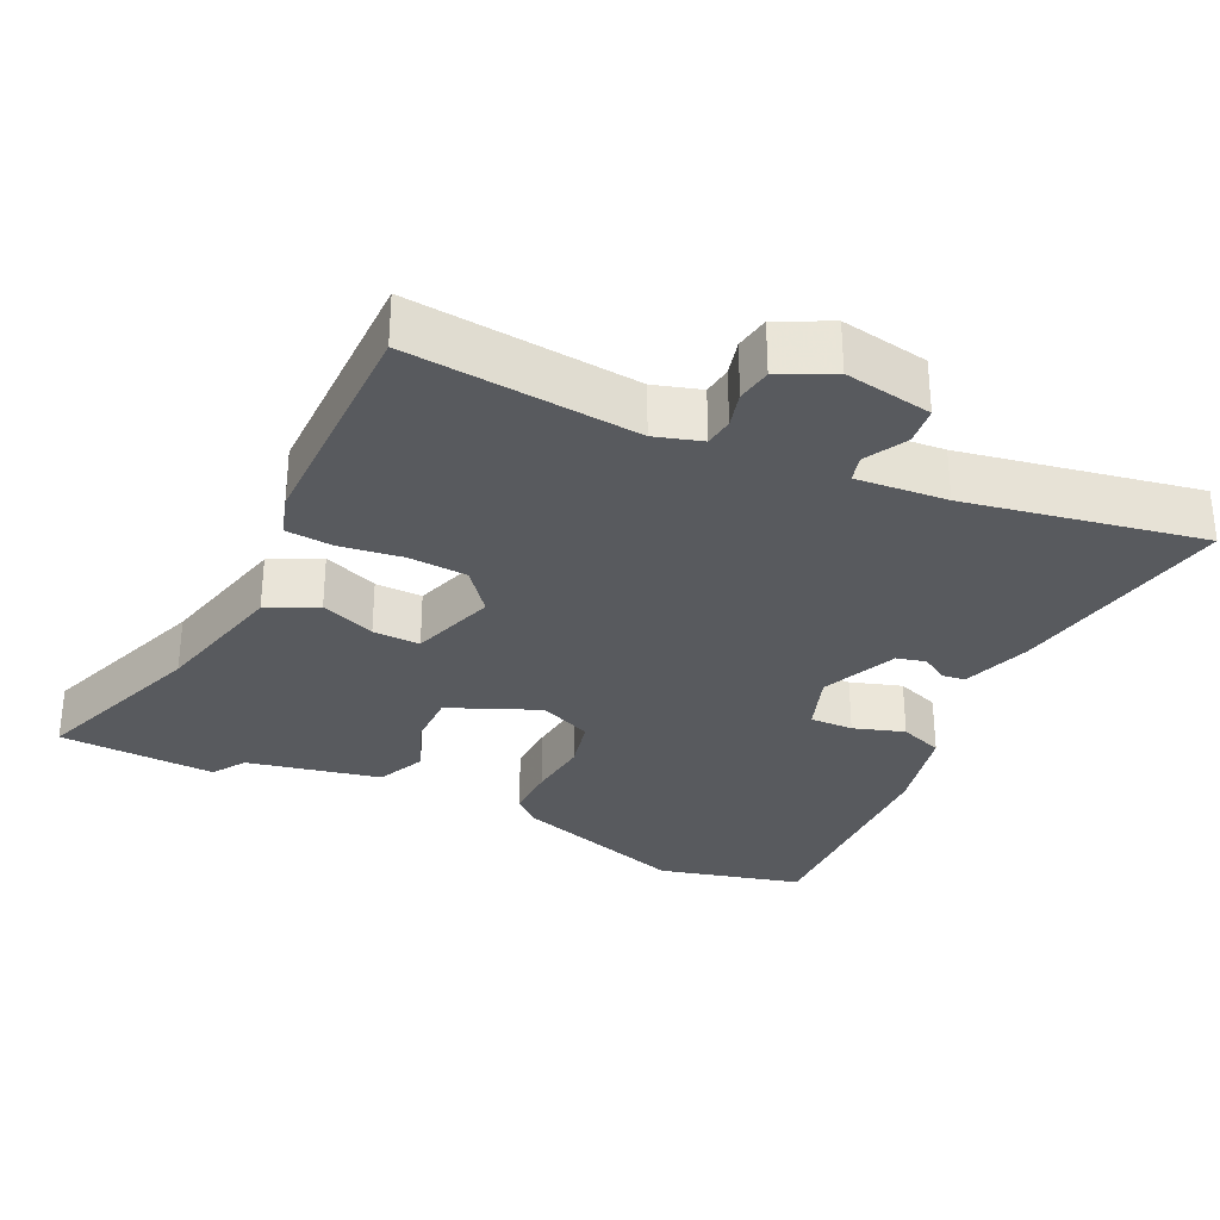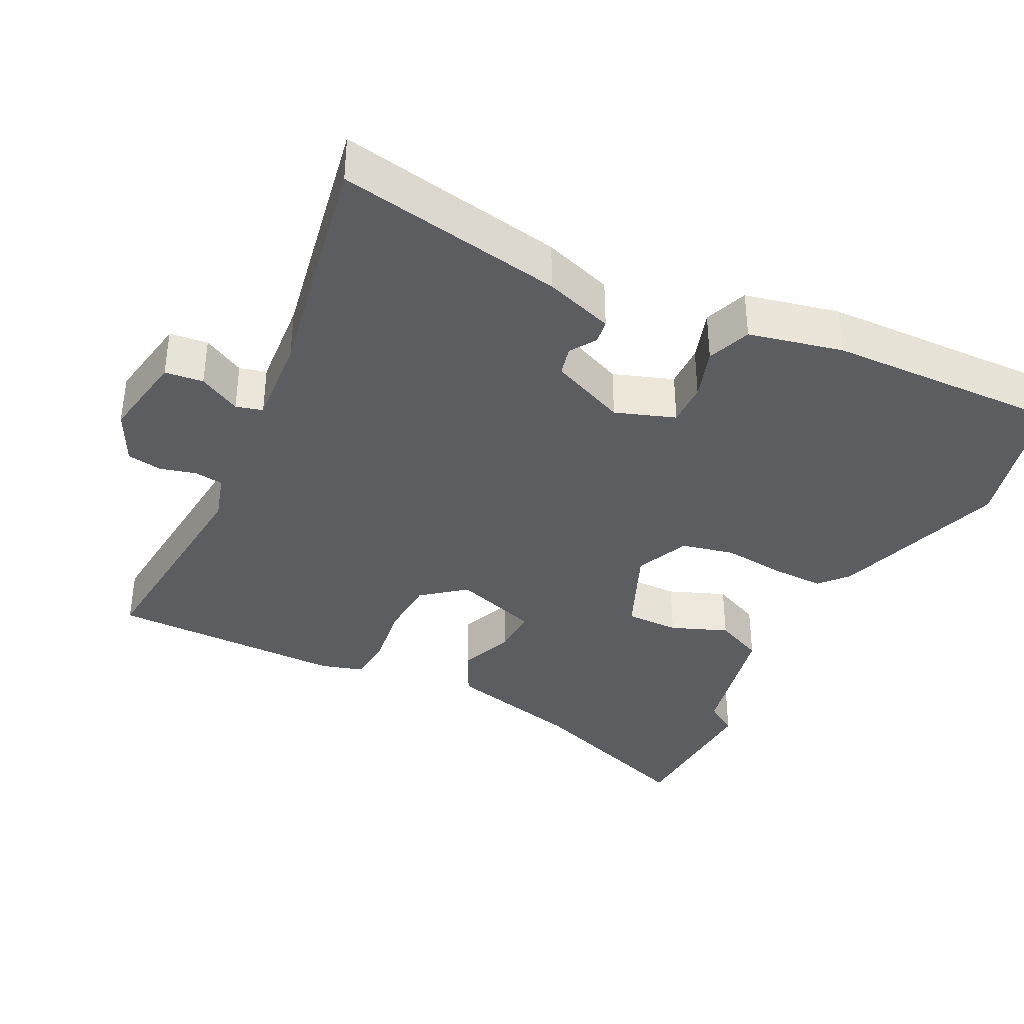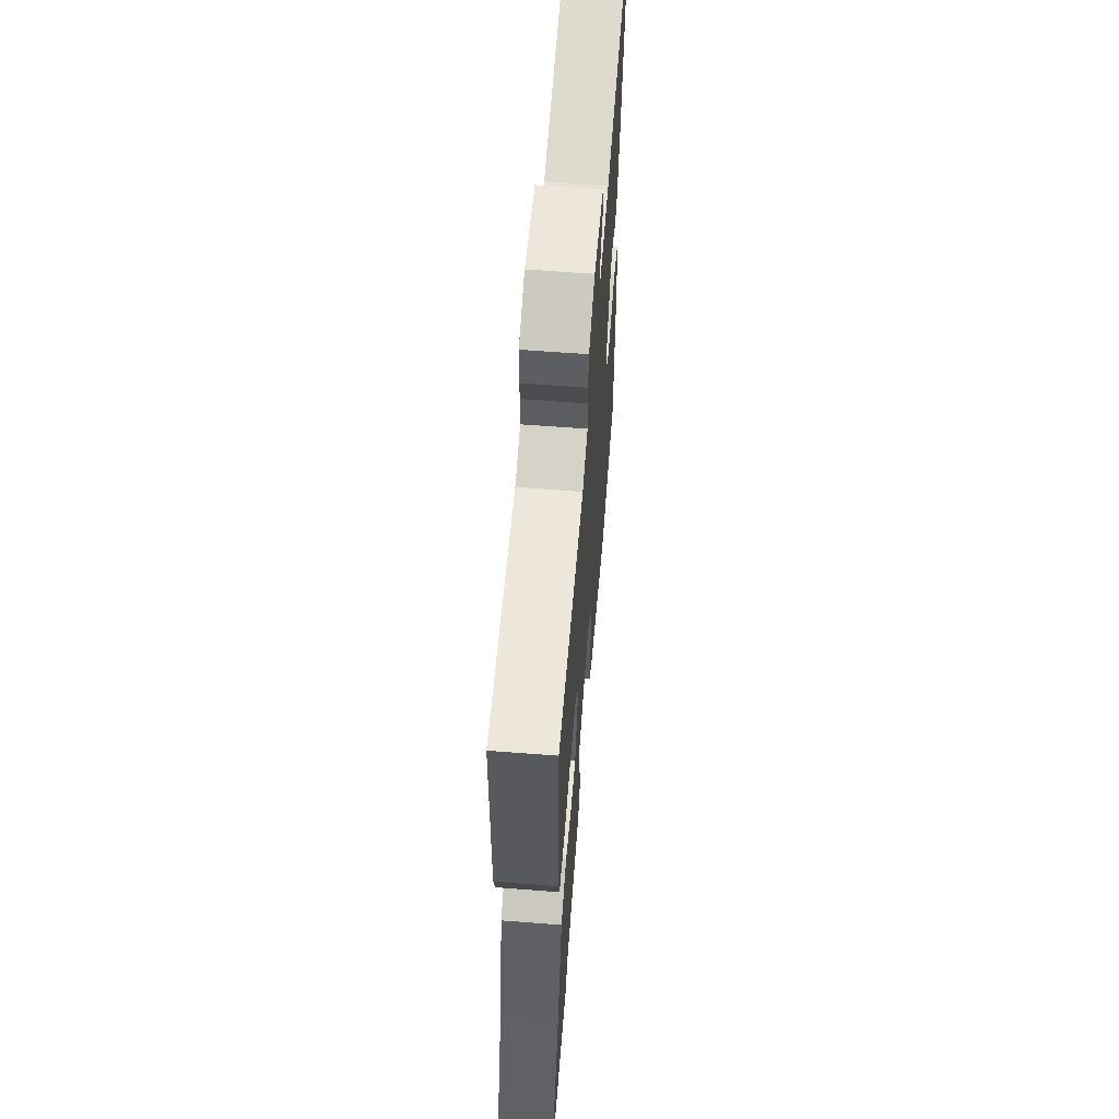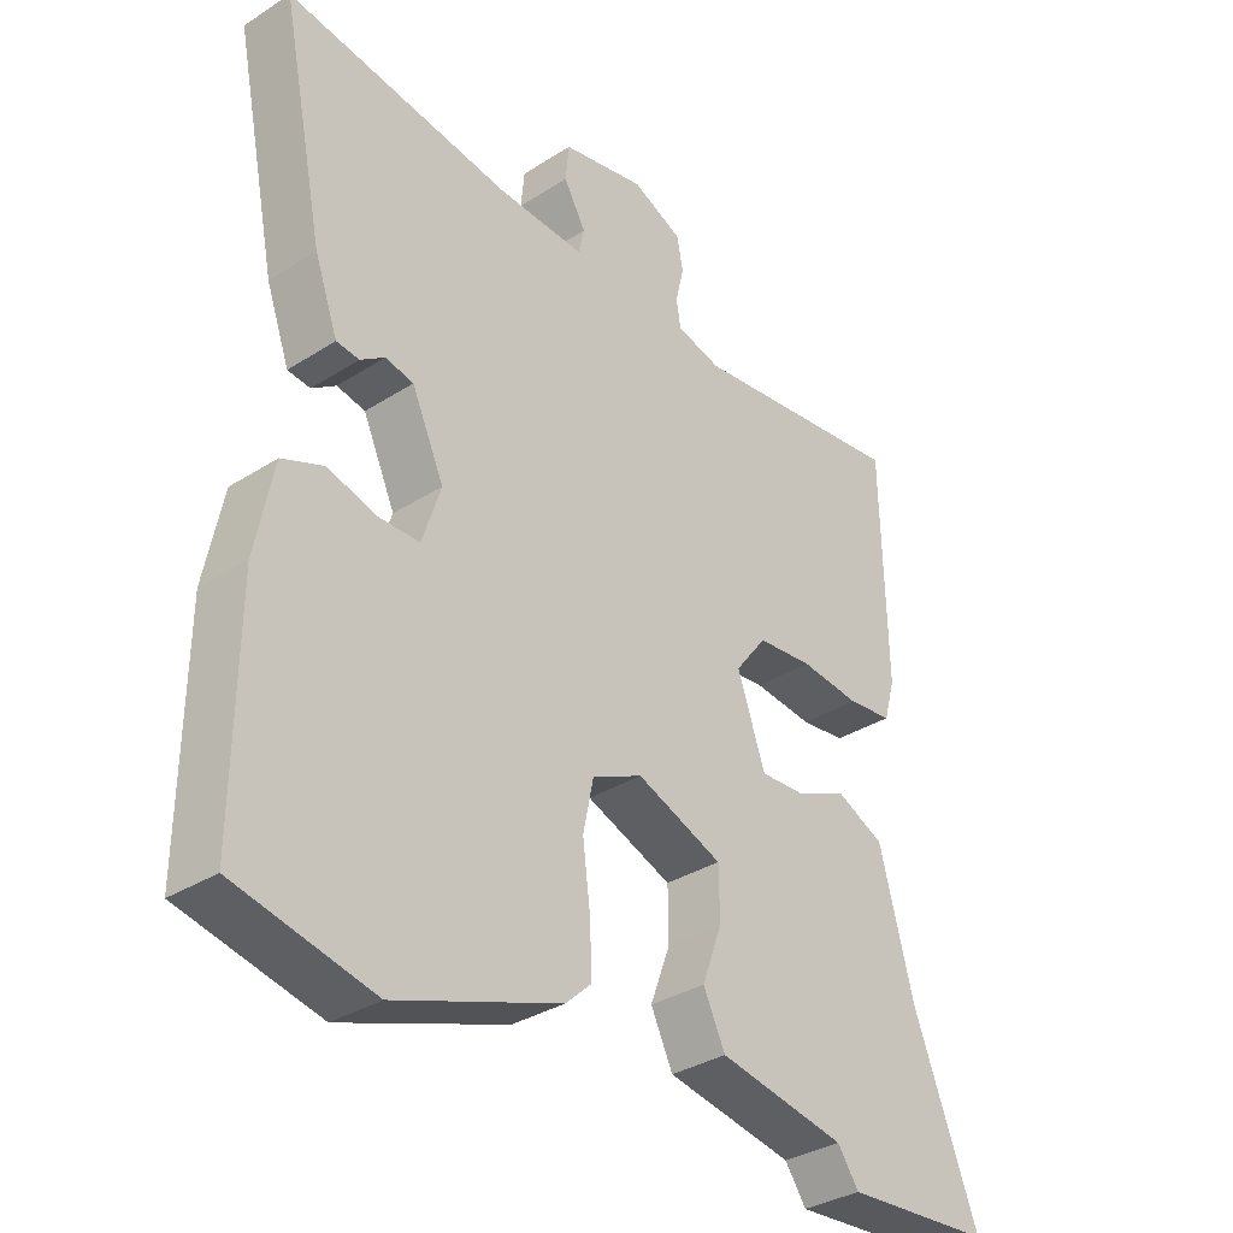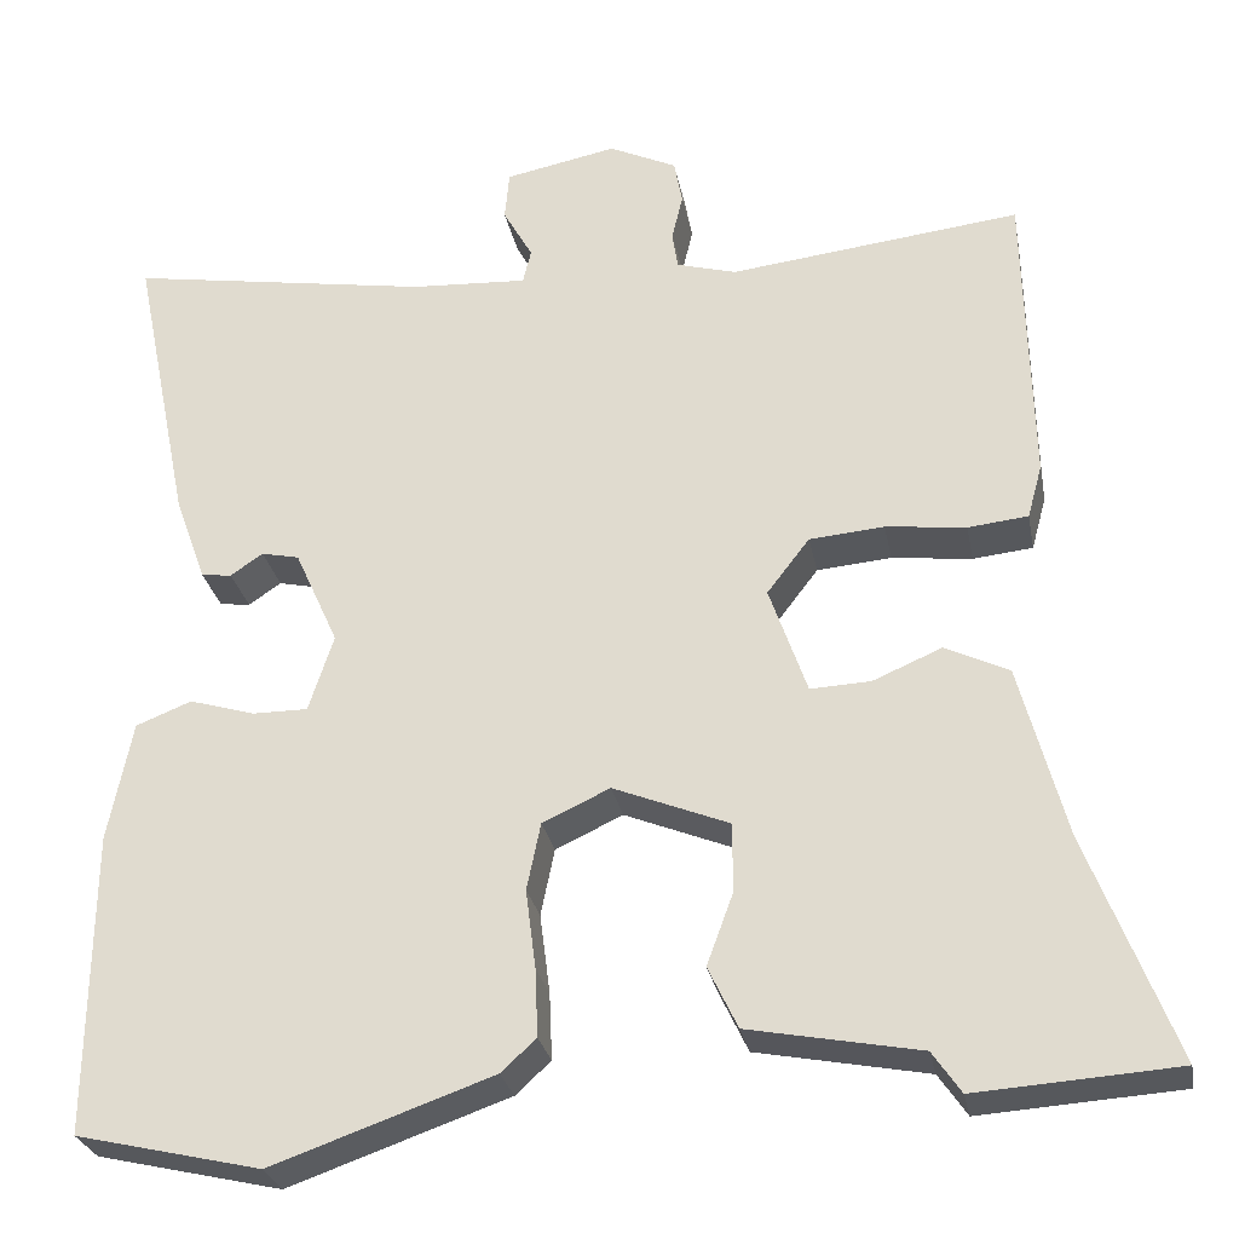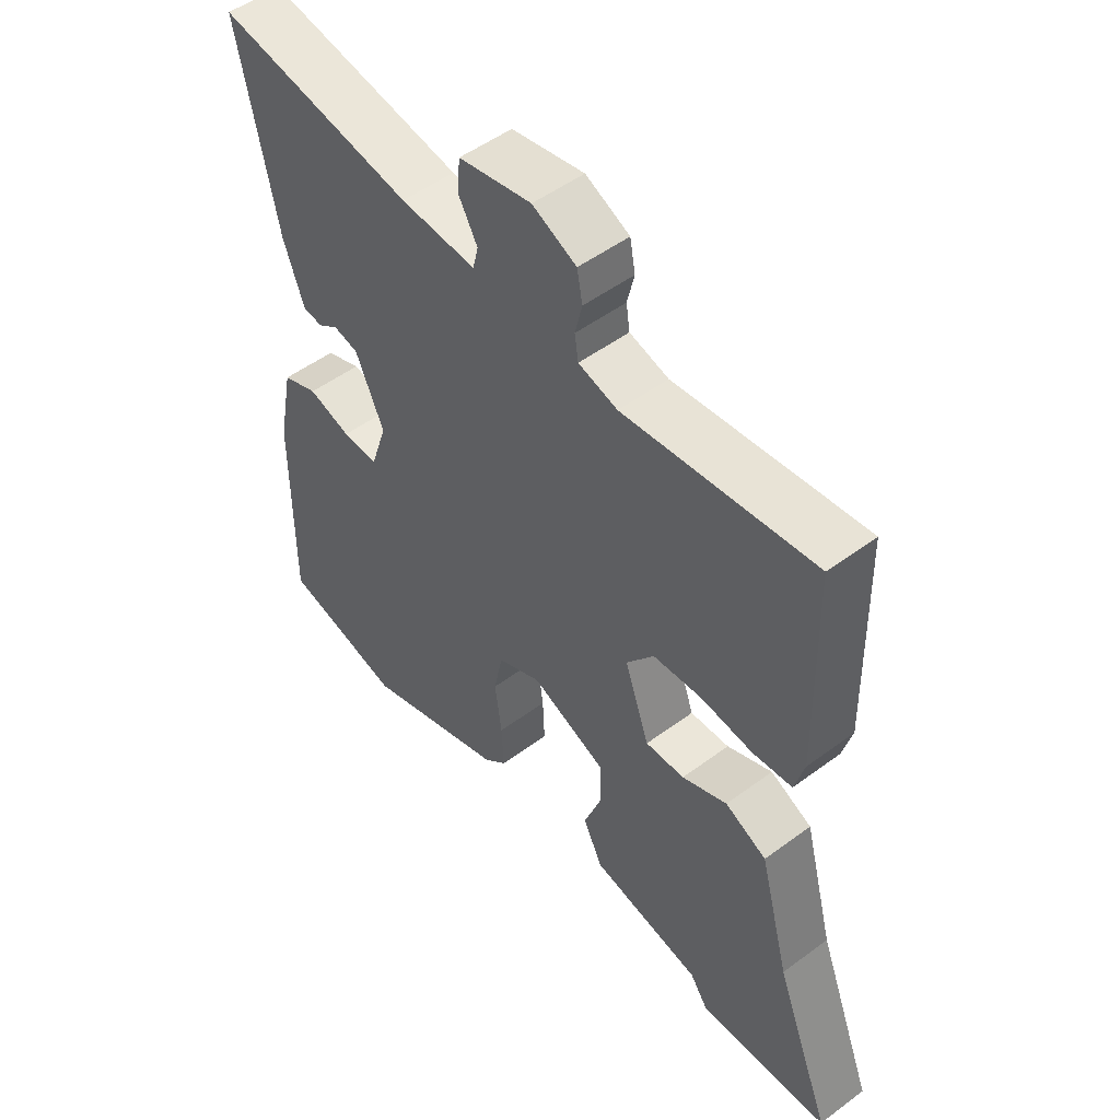
<metadata>
{"format":"obj","ext":"obj","renderer":"f3d","projection":"perspective","resolution":1024,"background":"white","views":[{"elev":-30.9,"azim":-24.2,"up":"+Y"},{"elev":-37.2,"azim":64.8,"up":"+Y"},{"elev":61.7,"azim":-85.5,"up":"+Z"},{"elev":-33.5,"azim":131.2,"up":"+Z"},{"elev":-27.6,"azim":-169.4,"up":"+Z"},{"elev":51.1,"azim":-129.0,"up":"+Z"}]}
</metadata>
<code>
v -0.493 0.07 0.502
v -0.178 0.07 0.465
v -0.113 0.07 0.483
v -0.107 0.07 0.523
v -0.119 0.07 0.573
v -0.11 0.07 0.621
v -0.037 0.07 0.655
v 0.084 0.07 0.631
v 0.089 0.07 0.578
v 0.057 0.07 0.521
v 0.066 0.07 0.484
v 0.192 0.07 0.491
v 0.52 0.07 0.544
v 0.457 0.07 0.233
v 0.423 0.07 0.138
v 0.39 0.07 0.134
v 0.355 0.07 0.158
v 0.314 0.07 0.149
v 0.267 0.07 0.045
v 0.294 0.07 -0.038
v 0.354 0.07 -0.038
v 0.425 0.07 -0.017
v 0.485 0.07 -0.041
v 0.511 0.07 -0.171
v 0.514 0.07 -0.497
v 0.314 0.07 -0.543
v 0.075 0.07 -0.459
v 0.037 0.07 -0.424
v 0.04 0.07 -0.351
v 0.051 0.07 -0.265
v 0.036 0.07 -0.192
v -0.037 0.07 -0.158
v -0.162 0.07 -0.208
v -0.163 0.07 -0.282
v -0.134 0.07 -0.361
v -0.166 0.07 -0.428
v -0.351 0.07 -0.463
v -0.382 0.07 -0.508
v -0.599 0.07 -0.493
v -0.505 0.07 -0.249
v -0.455 0.07 -0.061
v -0.386 0.07 -0.028
v -0.311 0.07 -0.06
v -0.246 0.07 -0.063
v -0.205 0.07 0.054
v -0.251 0.07 0.114
v -0.332 0.07 0.121
v -0.419 0.07 0.111
v -0.484 0.07 0.118
v -0.5 0.07 0.176
v -0.493 0 0.502
v -0.178 0 0.465
v -0.113 0 0.483
v -0.107 0 0.523
v -0.119 0 0.573
v -0.11 0 0.621
v -0.037 0 0.655
v 0.084 0 0.631
v 0.089 0 0.578
v 0.057 0 0.521
v 0.066 0 0.484
v 0.192 0 0.491
v 0.52 0 0.544
v 0.457 0 0.233
v 0.423 0 0.138
v 0.39 0 0.134
v 0.355 0 0.158
v 0.314 0 0.149
v 0.267 0 0.045
v 0.294 0 -0.038
v 0.354 0 -0.038
v 0.425 0 -0.017
v 0.485 0 -0.041
v 0.511 0 -0.171
v 0.514 0 -0.497
v 0.314 0 -0.543
v 0.075 0 -0.459
v 0.037 0 -0.424
v 0.04 0 -0.351
v 0.051 0 -0.265
v 0.036 0 -0.192
v -0.037 0 -0.158
v -0.162 0 -0.208
v -0.163 0 -0.282
v -0.134 0 -0.361
v -0.166 0 -0.428
v -0.351 0 -0.463
v -0.382 0 -0.508
v -0.599 0 -0.493
v -0.505 0 -0.249
v -0.455 0 -0.061
v -0.386 0 -0.028
v -0.311 0 -0.06
v -0.246 0 -0.063
v -0.205 0 0.054
v -0.251 0 0.114
v -0.332 0 0.121
v -0.419 0 0.111
v -0.484 0 0.118
v -0.5 0 0.176
f 50 1 2
f 49 50 2
f 48 49 2
f 47 48 2
f 46 47 2 3
f 45 46 3
f 40 41 42 43
f 40 43 44
f 39 40 44
f 38 39 44
f 37 38 44
f 36 37 44
f 35 36 44
f 34 35 44
f 33 34 44 45
f 28 29 30
f 27 28 30
f 26 27 30
f 25 26 30
f 24 25 30
f 23 24 30
f 22 23 30
f 21 22 30
f 20 21 30 31
f 19 20 31 32
f 15 16 17
f 14 15 17
f 13 14 17
f 12 13 17
f 11 12 17 18
f 8 9 10
f 7 8 10
f 6 7 10
f 5 6 10
f 4 5 10
f 3 4 10 11
f 32 33 45
f 19 32 45
f 18 19 45
f 11 18 45
f 3 11 45
f 52 51 100
f 52 100 99
f 52 99 98
f 52 98 97
f 53 52 97 96
f 53 96 95
f 93 92 91 90
f 94 93 90
f 94 90 89
f 94 89 88
f 94 88 87
f 94 87 86
f 94 86 85
f 94 85 84
f 95 94 84 83
f 80 79 78
f 80 78 77
f 80 77 76
f 80 76 75
f 80 75 74
f 80 74 73
f 80 73 72
f 80 72 71
f 81 80 71 70
f 82 81 70 69
f 67 66 65
f 67 65 64
f 67 64 63
f 67 63 62
f 68 67 62 61
f 60 59 58
f 60 58 57
f 60 57 56
f 60 56 55
f 60 55 54
f 61 60 54 53
f 95 83 82
f 95 82 69
f 95 69 68
f 95 68 61
f 95 61 53
f 1 51 52 2
f 2 52 53 3
f 3 53 54 4
f 4 54 55 5
f 5 55 56 6
f 6 56 57 7
f 7 57 58 8
f 8 58 59 9
f 9 59 60 10
f 10 60 61 11
f 11 61 62 12
f 12 62 63 13
f 13 63 64 14
f 14 64 65 15
f 15 65 66 16
f 16 66 67 17
f 17 67 68 18
f 18 68 69 19
f 19 69 70 20
f 20 70 71 21
f 21 71 72 22
f 22 72 73 23
f 23 73 74 24
f 24 74 75 25
f 25 75 76 26
f 26 76 77 27
f 27 77 78 28
f 28 78 79 29
f 29 79 80 30
f 30 80 81 31
f 31 81 82 32
f 32 82 83 33
f 33 83 84 34
f 34 84 85 35
f 35 85 86 36
f 36 86 87 37
f 37 87 88 38
f 38 88 89 39
f 39 89 90 40
f 40 90 91 41
f 41 91 92 42
f 42 92 93 43
f 43 93 94 44
f 44 94 95 45
f 45 95 96 46
f 46 96 97 47
f 47 97 98 48
f 48 98 99 49
f 49 99 100 50
f 50 100 51 1

</code>
